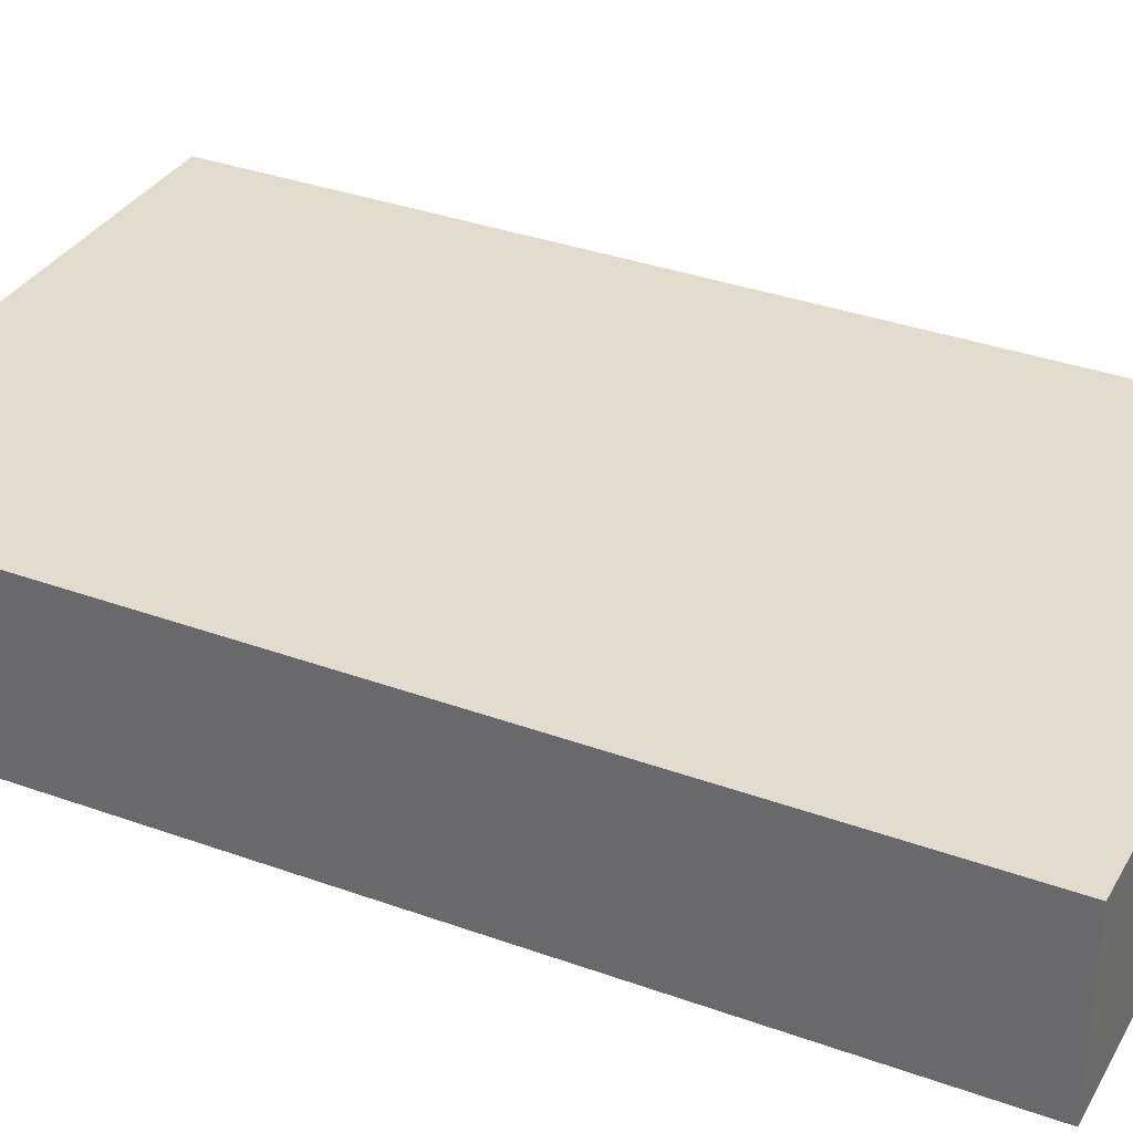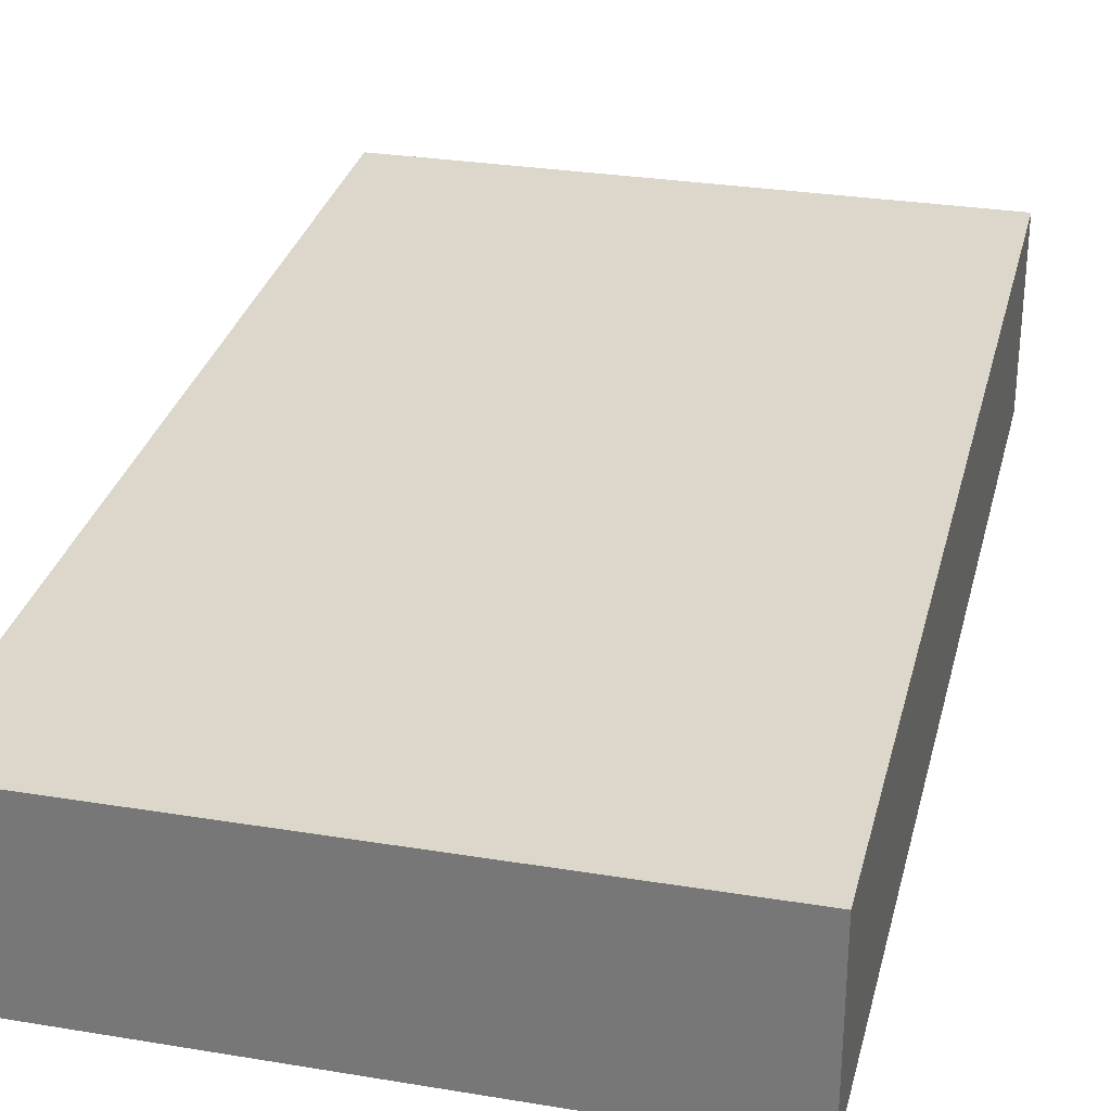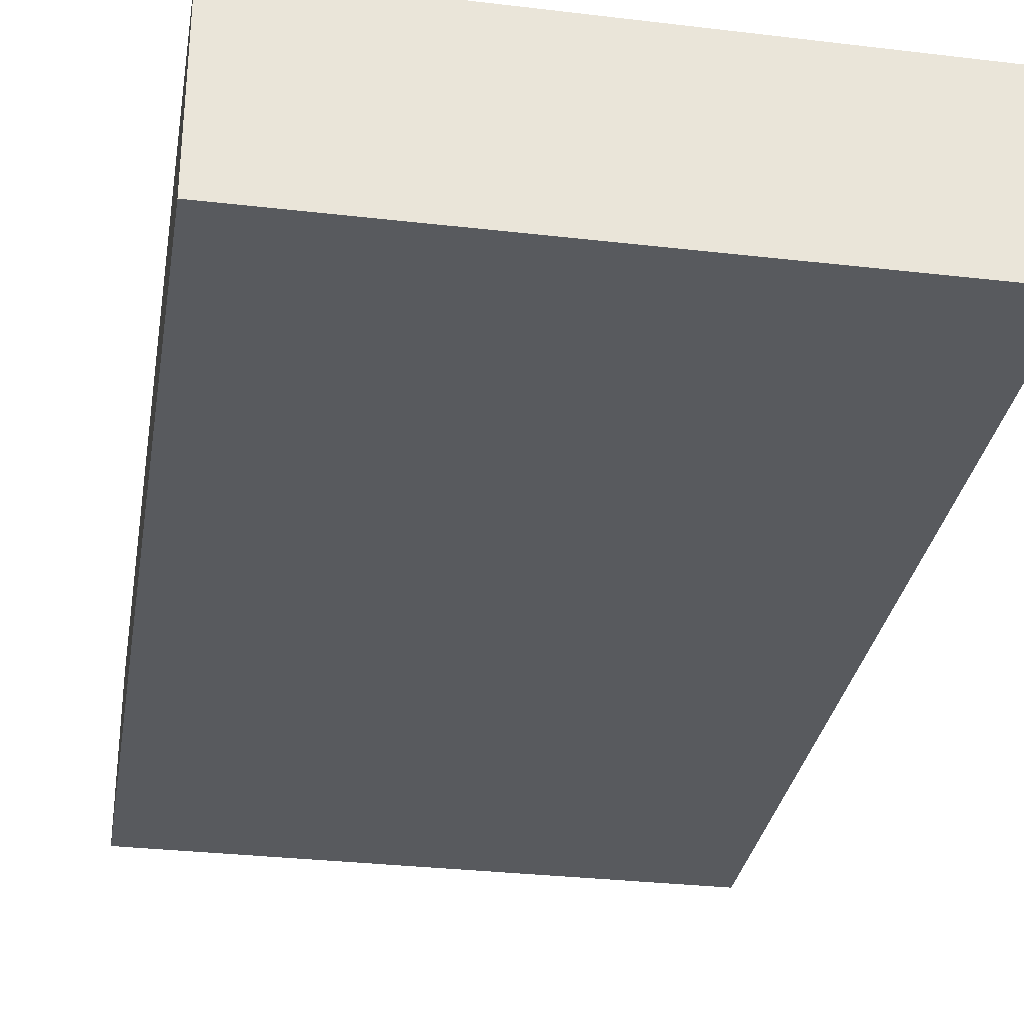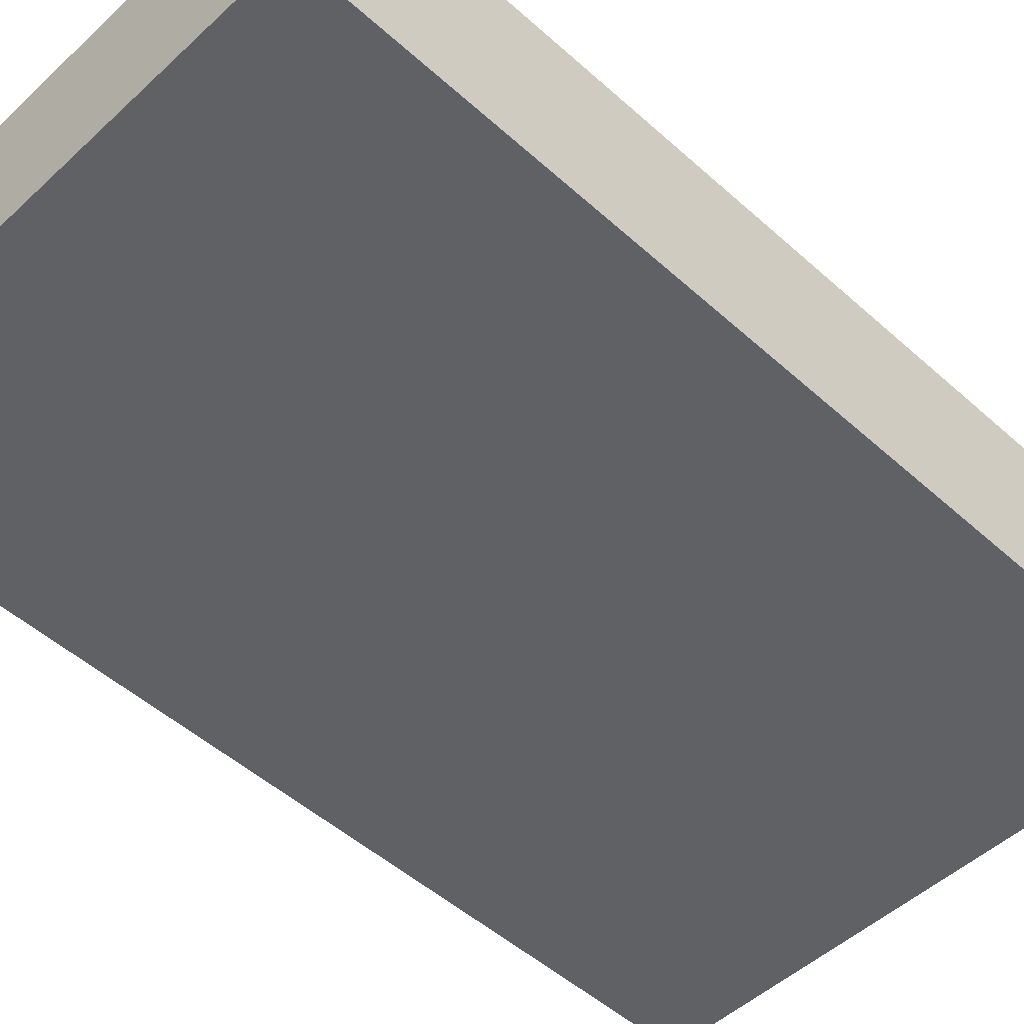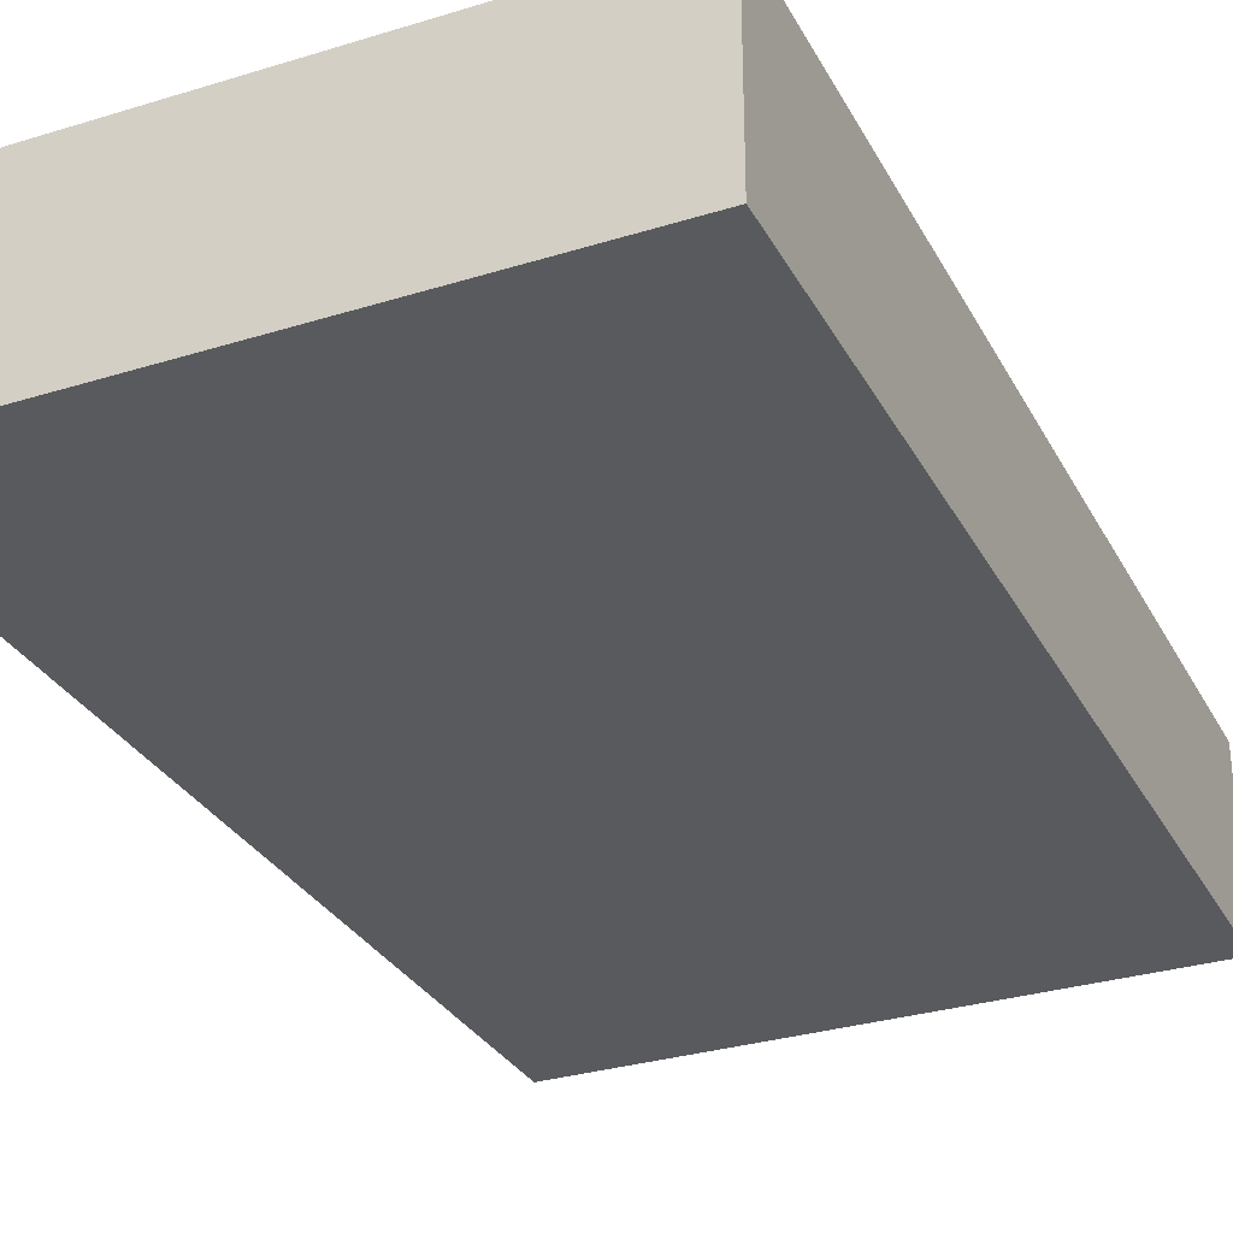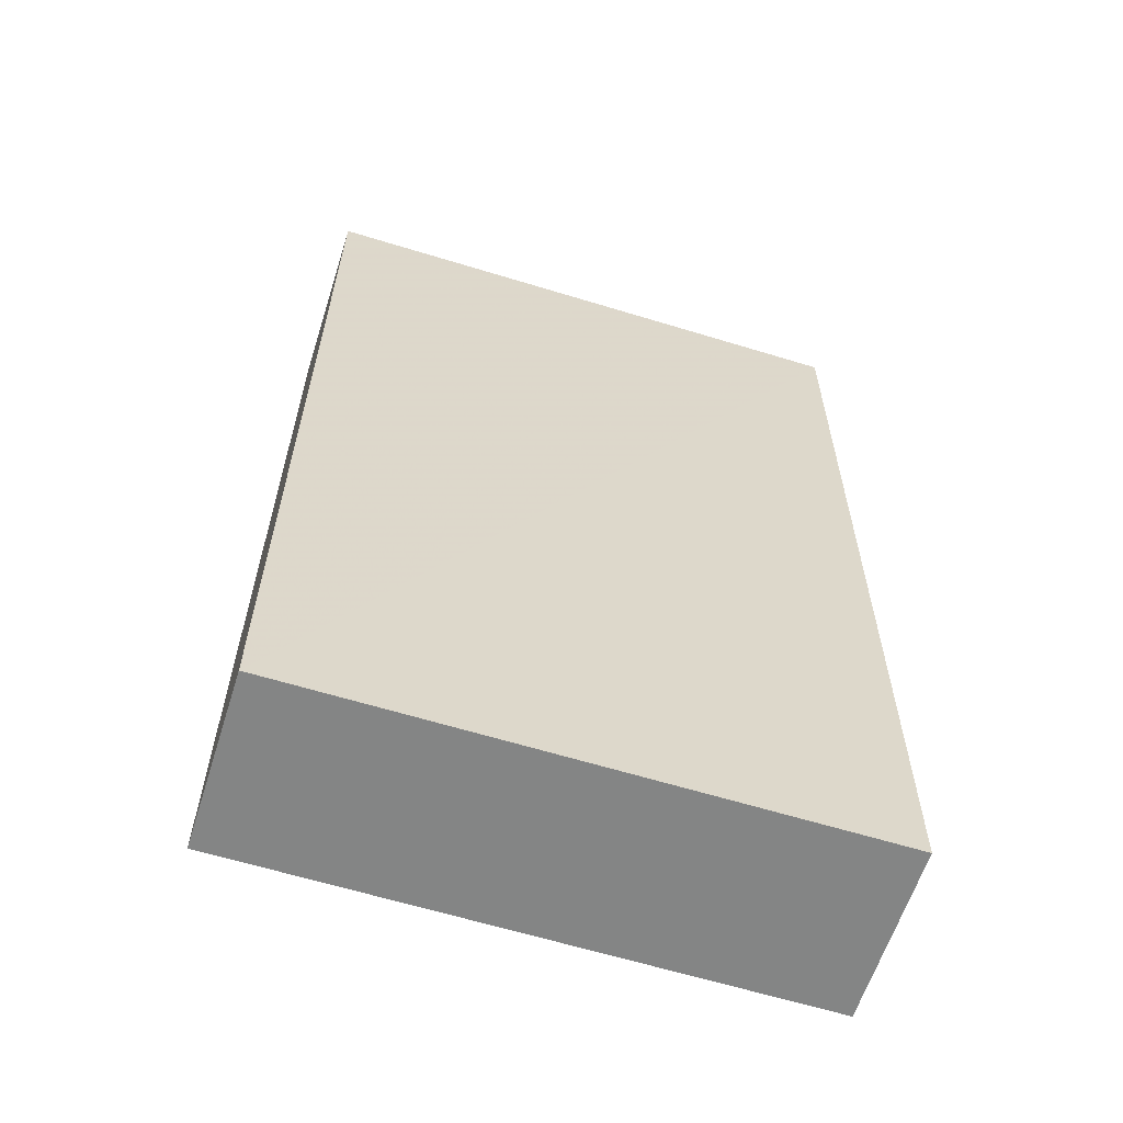
<metadata>
{"format":"obj","ext":"obj","renderer":"f3d","projection":"perspective","resolution":1024,"background":"white","views":[{"elev":33.6,"azim":-63.9,"up":"+Z"},{"elev":30.3,"azim":13.6,"up":"+Z"},{"elev":-31.1,"azim":170.6,"up":"+Z"},{"elev":-50.2,"azim":45.4,"up":"+Z"},{"elev":-30.7,"azim":-155.9,"up":"+Z"},{"elev":-61.6,"azim":-17.6,"up":"+Y"}]}
</metadata>
<code>
v 5.953e-05 9.611e-05 -0.004146
v 0.2162 9.611e-05 -0.004146
v 5.953e-05 9.611e-05 0.06204
v 5.953e-05 0.3642 -0.004146
v 0.2162 9.611e-05 0.06253
v 0.2162 0.3642 -0.004146
v 0.2162 0.3642 0.0656
v 5.953e-05 0.3642 0.06452
f 1 2 5
f 1 5 3
f 1 3 8
f 1 8 4
f 1 4 6
f 1 6 2
f 2 6 7
f 2 7 5
f 3 5 7
f 3 7 8
f 4 8 7
f 4 7 6

</code>
